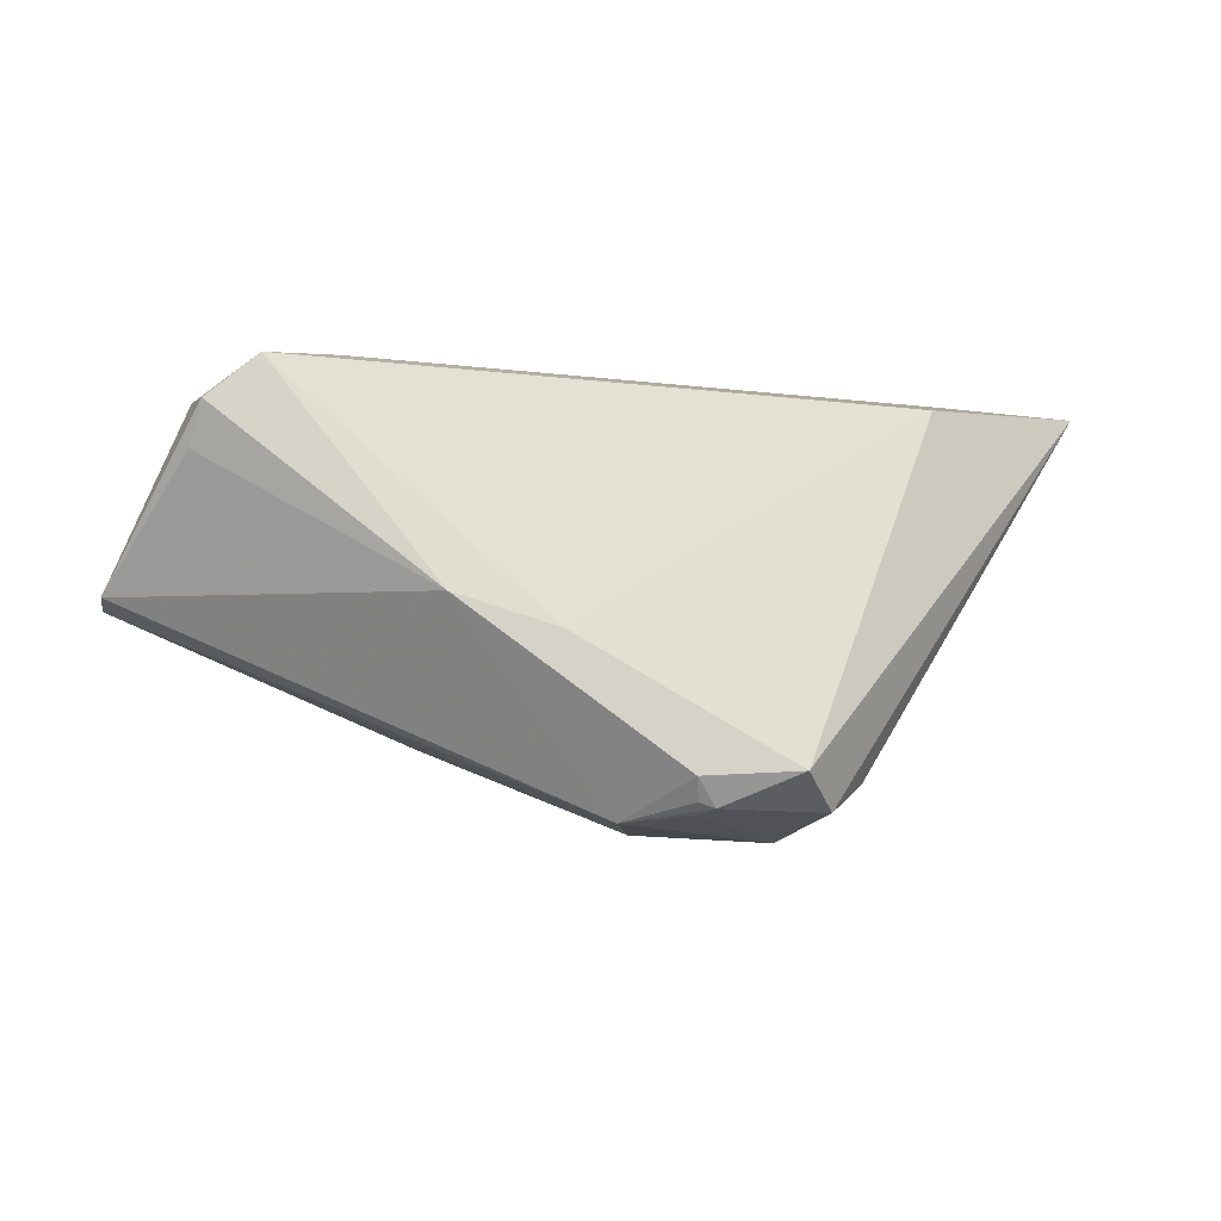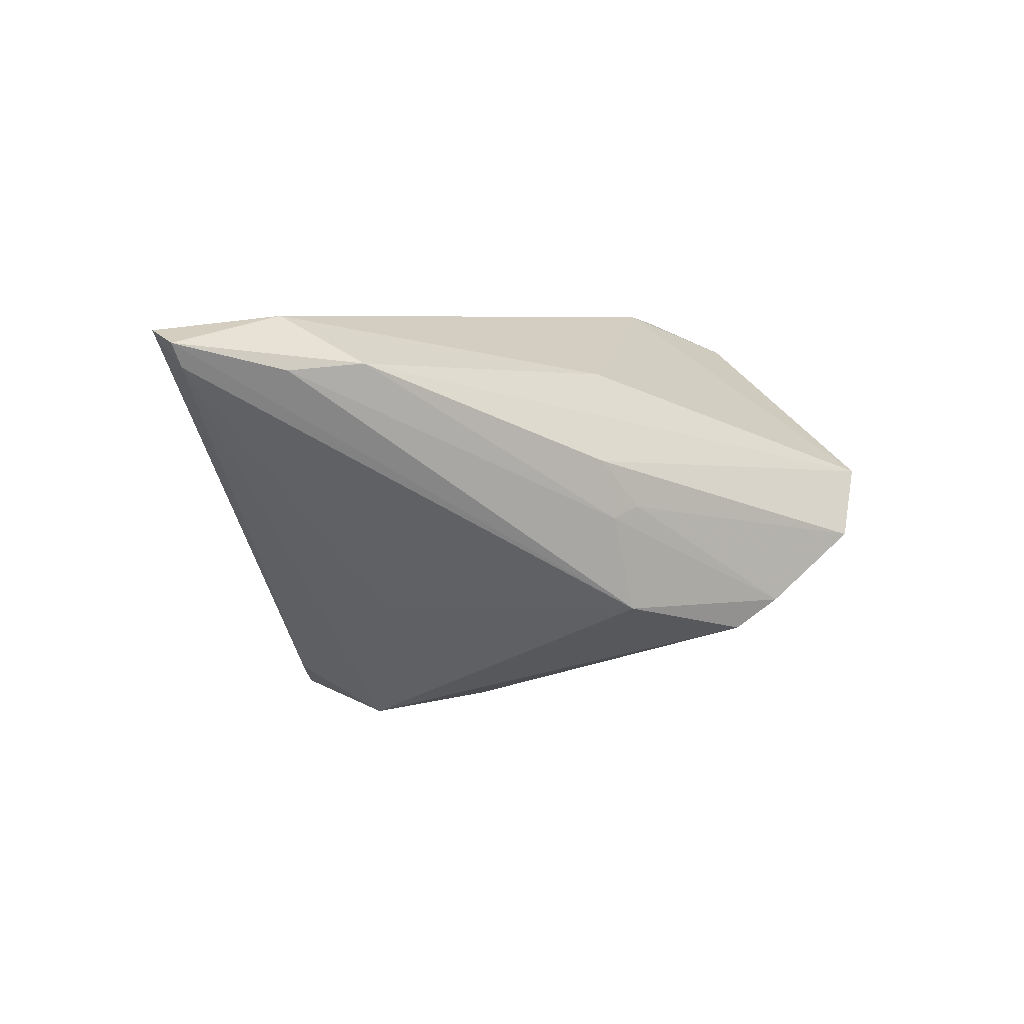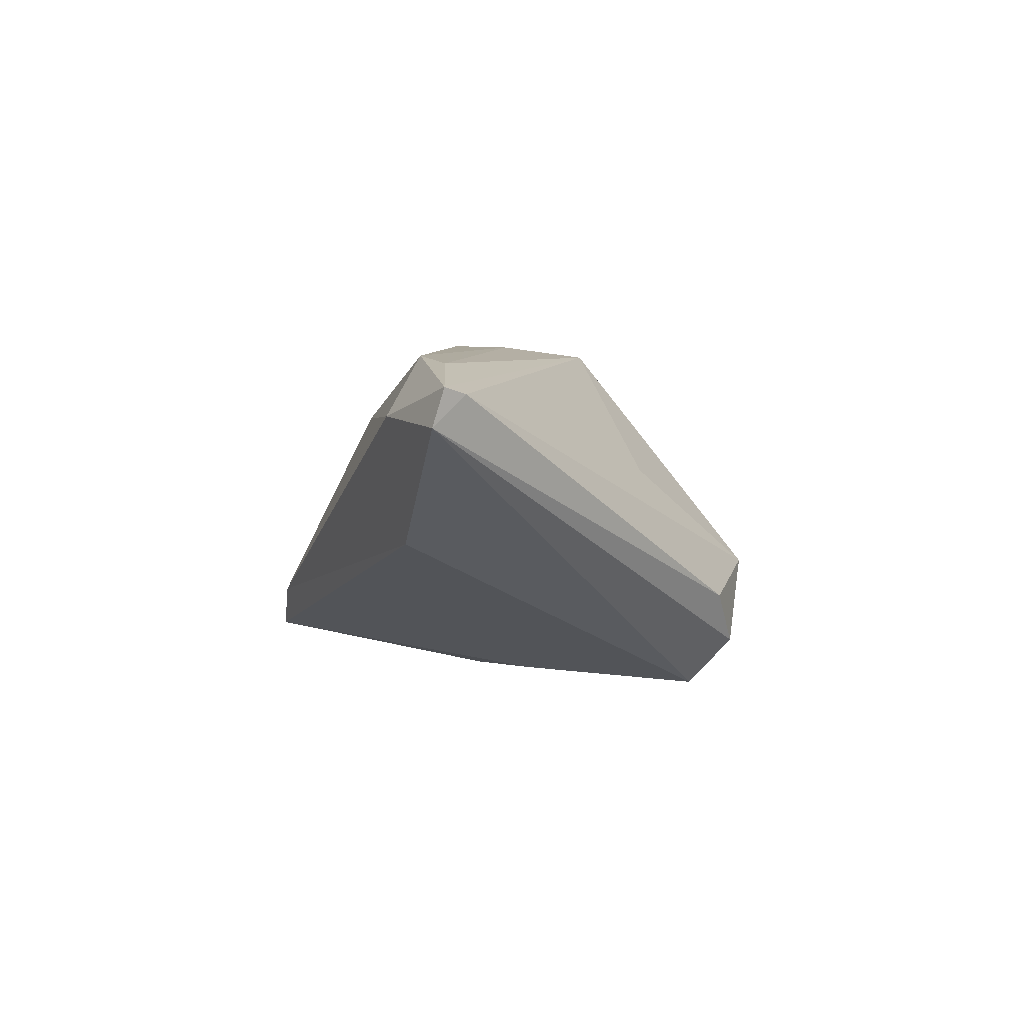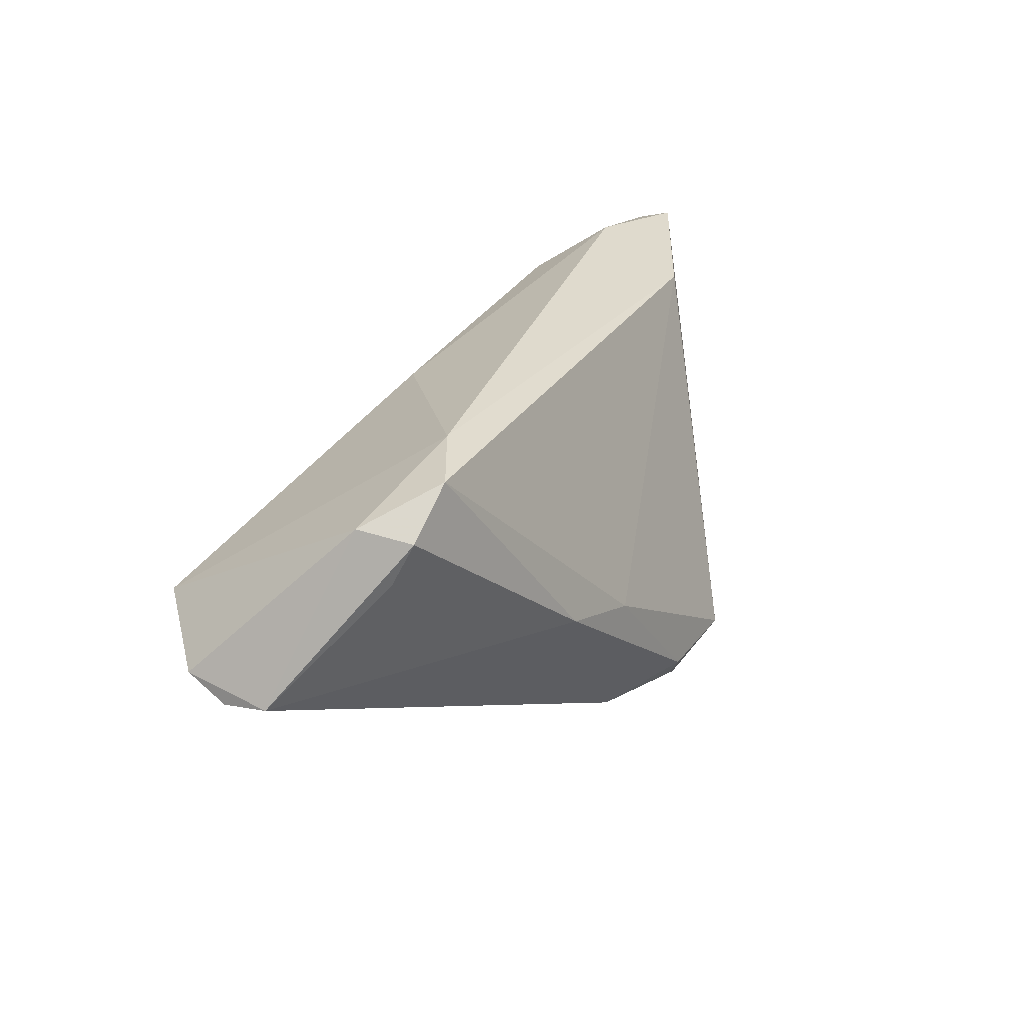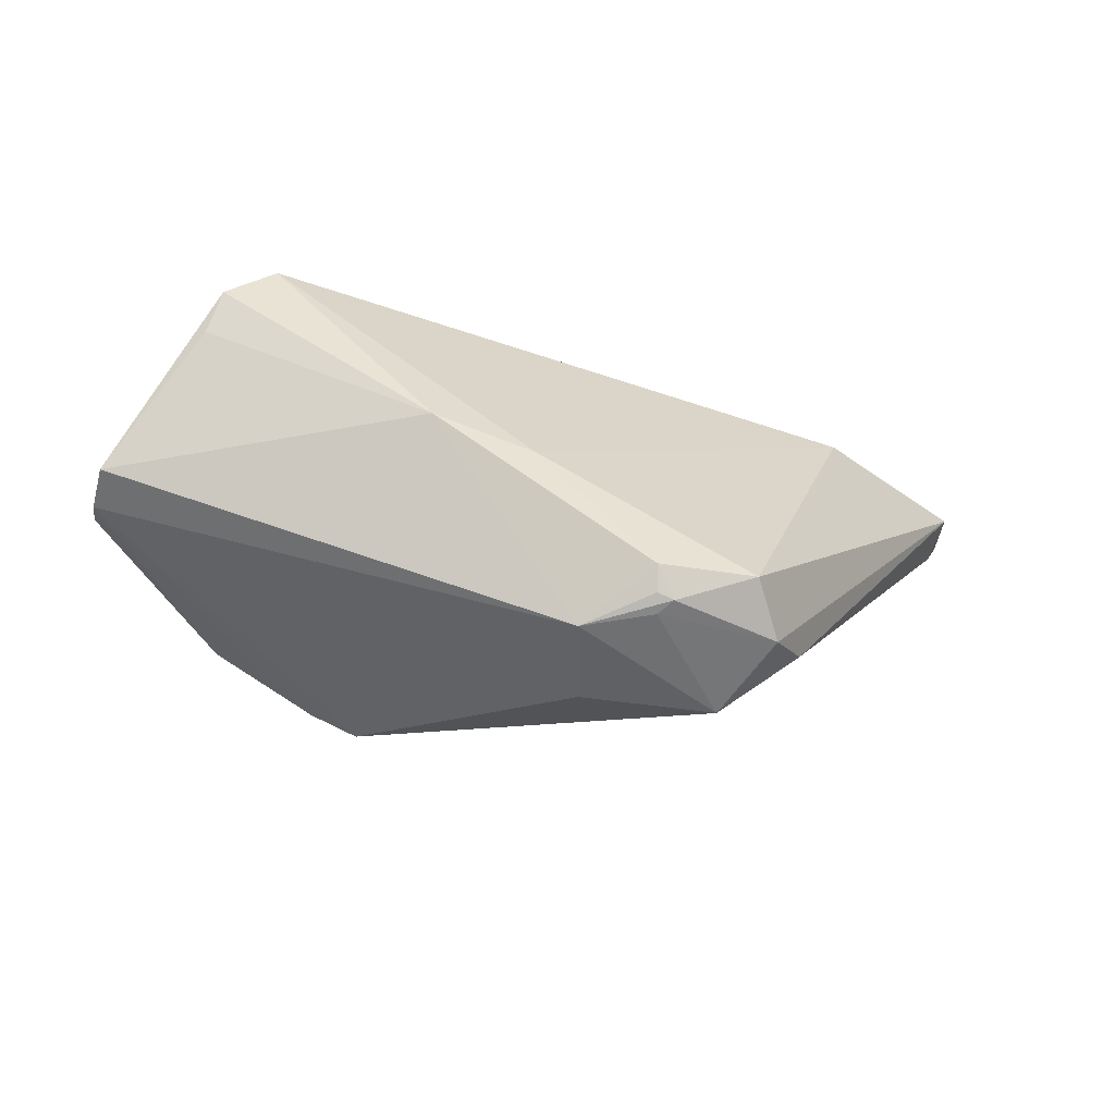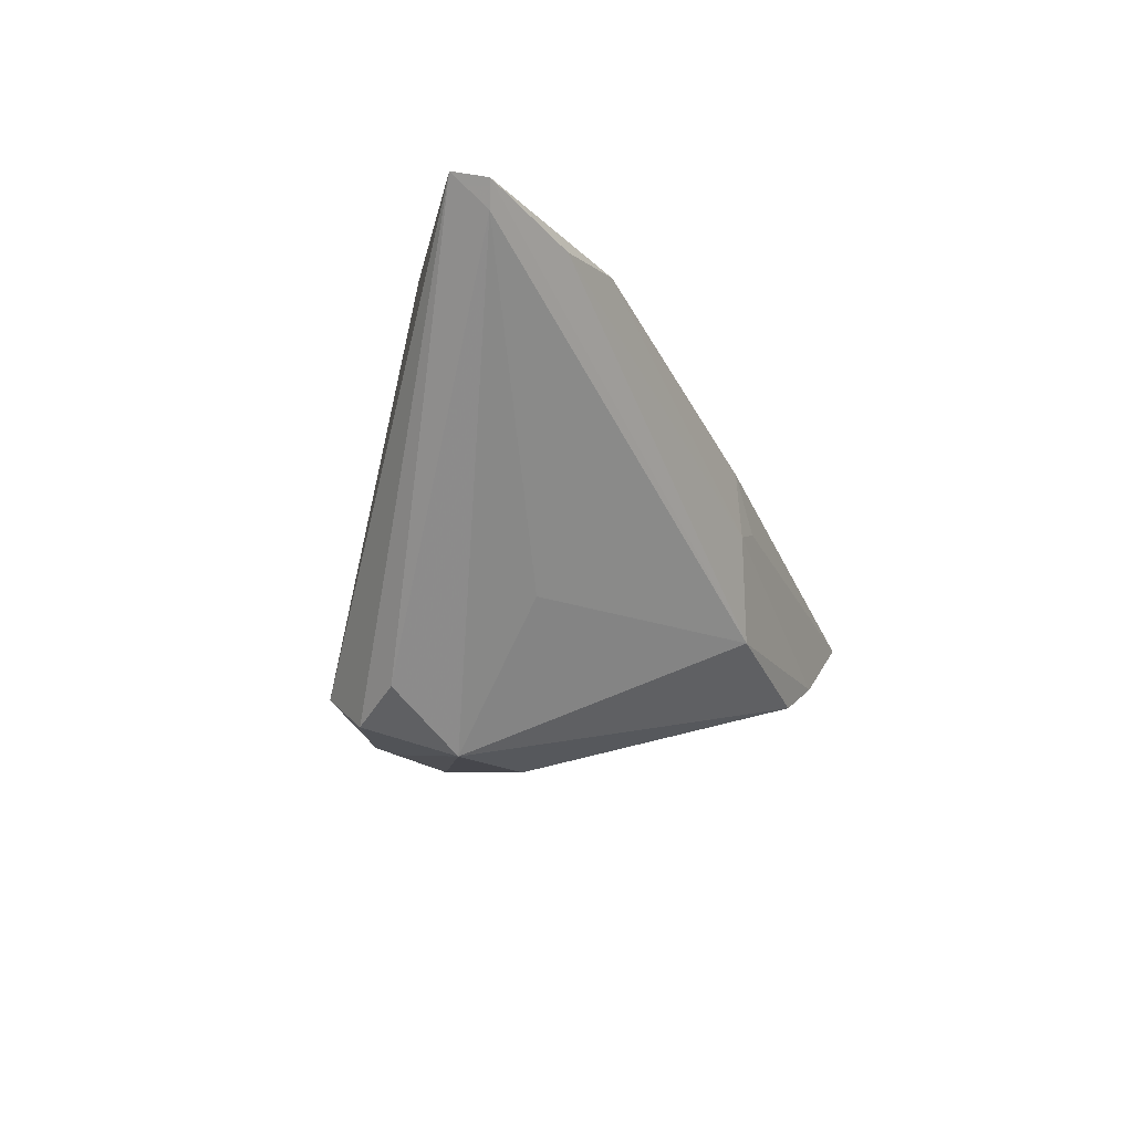
<metadata>
{"format":"obj","ext":"obj","renderer":"f3d","projection":"perspective","resolution":1024,"background":"white","views":[{"elev":-5.9,"azim":174.8,"up":"+Y"},{"elev":5.7,"azim":-35.6,"up":"+Y"},{"elev":1.1,"azim":-105.7,"up":"+Z"},{"elev":27.4,"azim":124.4,"up":"+Y"},{"elev":-41.4,"azim":169.2,"up":"+Y"},{"elev":-16.2,"azim":-68.4,"up":"+Y"}]}
</metadata>
<code>
v 0.05615 -0.0006214 0.0007571
v -0.02299 -0.01021 0.005609
v 0.04418 0.02003 -0.01752
v 0.05564 0.0003536 -0.004911
v -0.05624 0.02438 0.009829
v -0.006852 -0.01917 -0.02248
v -0.007515 -0.02316 -0.01862
v -0.007164 -0.0218 -0.02072
v -0.02193 -0.02284 -0.01605
v -0.002129 0.008256 0.02221
v -0.03421 0.02058 0.01875
v -0.02636 -0.01961 -0.01008
v 0.0007616 -0.02397 -0.01597
v -0.04339 0.01988 0.01734
v 0.04559 0.01498 -0.0154
v 0.03811 0.02502 -0.0173
v -0.05602 0.02302 0.01412
v -0.0545 0.0203 0.01346
v 0.05624 0.001913 0.00589
v -0.01723 -0.02601 -0.006112
v 0.03978 -0.003505 0.02248
v -0.01853 -0.01859 -0.02172
v 0.003204 0.002336 0.02248
v 0.004505 0.01858 0.01265
v 0.04624 0.004467 0.01733
v 0.04582 0.02065 -0.01082
v -0.03644 0.02285 -0.002883
v -0.0003589 0.001052 0.02229
v -0.001439 -0.02514 -0.005017
v 0.01871 -0.000401 -0.02215
v 0.00352 -0.01074 0.02135
v 0.02704 -0.01143 0.02248
v -0.009055 -0.02247 -0.0205
v 0.006604 -0.004141 -0.02186
v -0.04105 0.02601 0.01152
v 0.02144 -0.01486 0.02121
v 0.03012 0.02601 -0.01177
f 31 20 36
f 33 13 7
f 13 20 7
f 7 9 33
f 20 9 7
f 36 20 29
f 29 20 13
f 33 9 22
f 12 9 20
f 18 31 17
f 18 12 20
f 17 11 35
f 34 27 16
f 34 22 27
f 5 22 9
f 9 12 5
f 5 18 17
f 12 18 5
f 27 22 5
f 17 35 5
f 16 27 37
f 27 5 37
f 37 5 35
f 20 31 2
f 2 18 20
f 31 18 2
f 4 15 3
f 17 31 14
f 14 11 17
f 33 22 6
f 22 34 6
f 32 31 36
f 25 21 19
f 25 37 24
f 24 11 25
f 24 37 35
f 24 35 11
f 26 37 25
f 25 19 26
f 16 37 26
f 26 3 16
f 4 3 26
f 26 19 4
f 30 6 34
f 30 34 16
f 16 3 30
f 30 3 15
f 30 15 4
f 4 13 30
f 13 6 30
f 8 13 33
f 33 6 8
f 8 6 13
f 25 11 10
f 10 21 25
f 21 32 1
f 1 19 21
f 1 32 36
f 4 19 1
f 36 29 1
f 1 13 4
f 1 29 13
f 23 32 21
f 21 10 23
f 31 32 28
f 32 23 28
f 28 14 31
f 11 14 28
f 28 10 11
f 28 23 10

</code>
